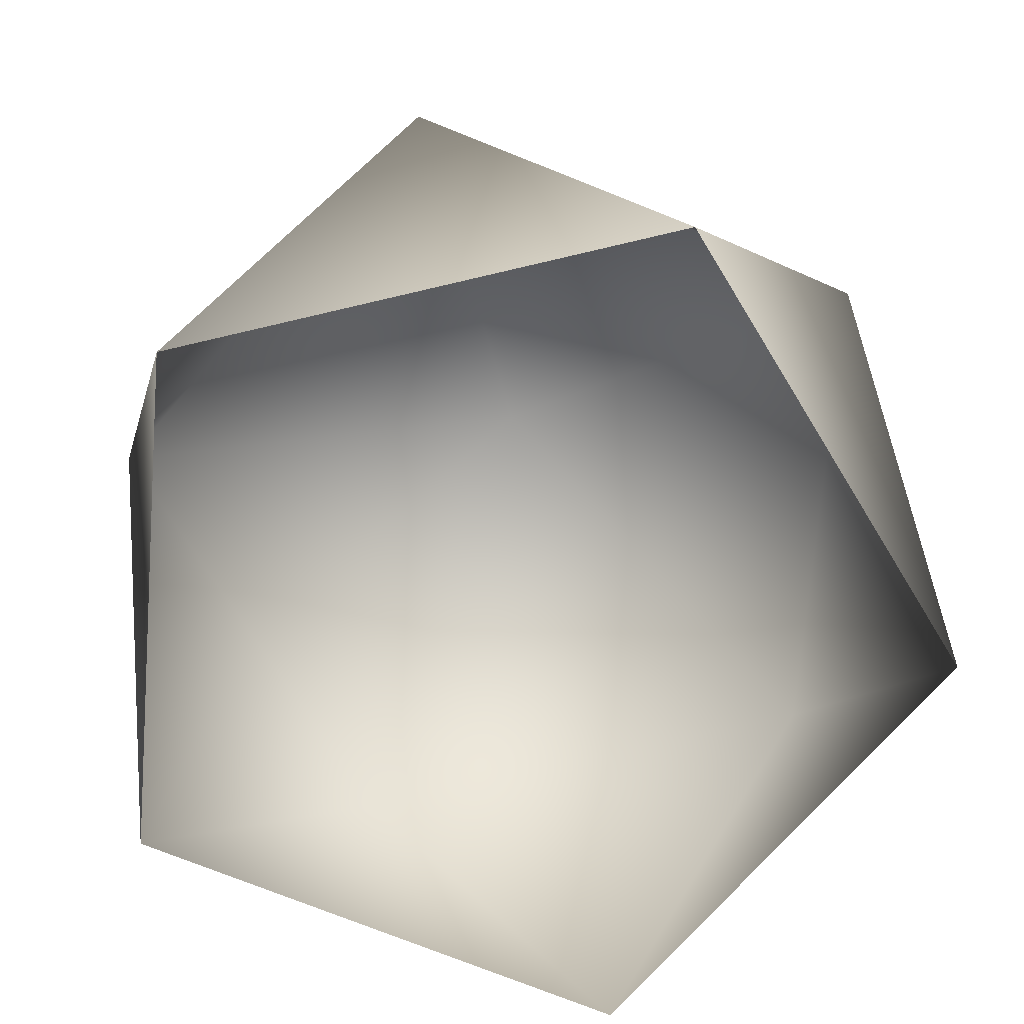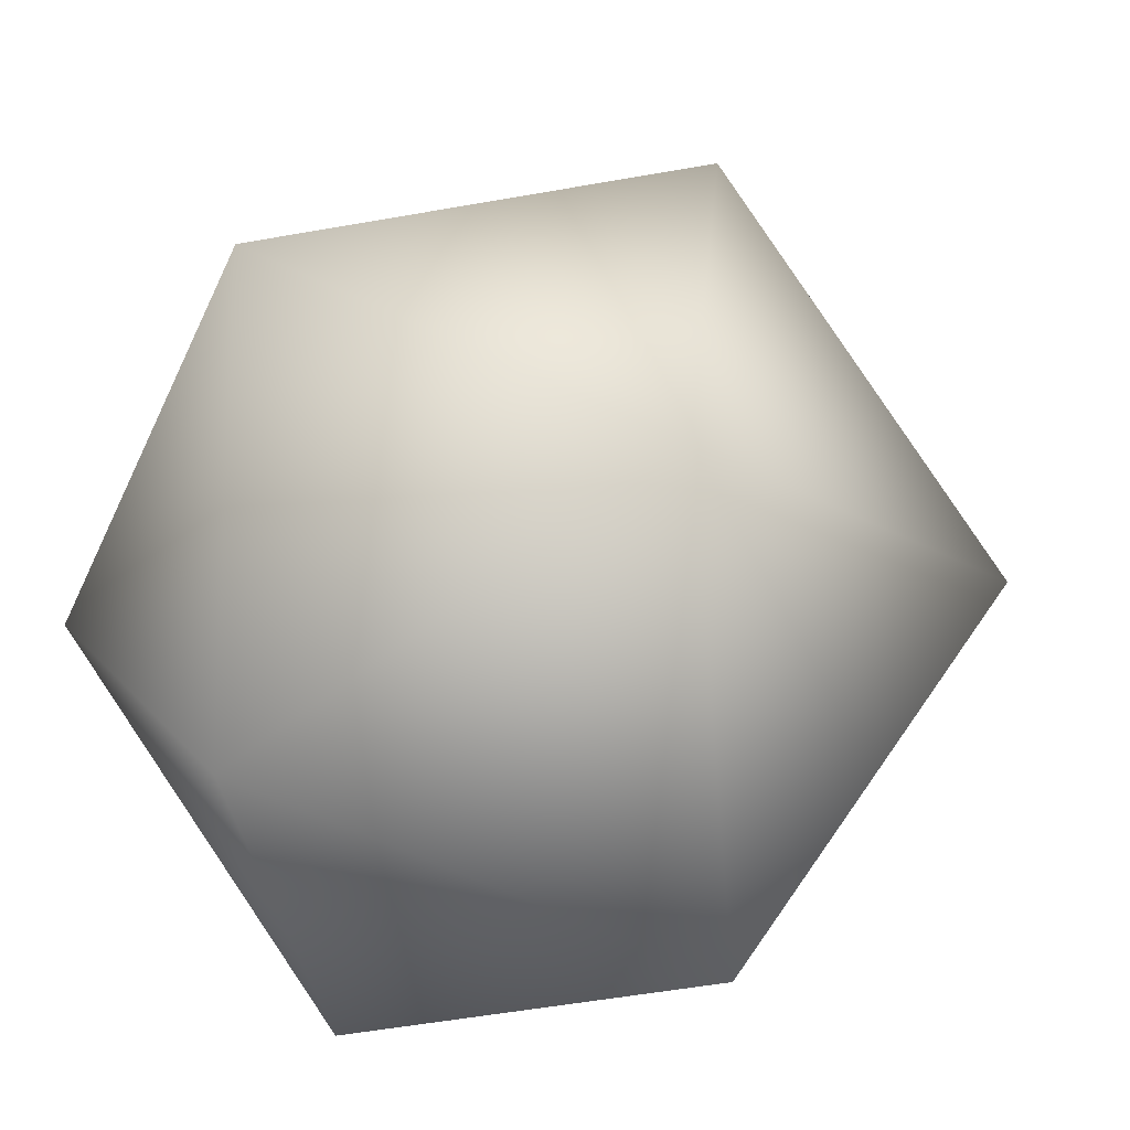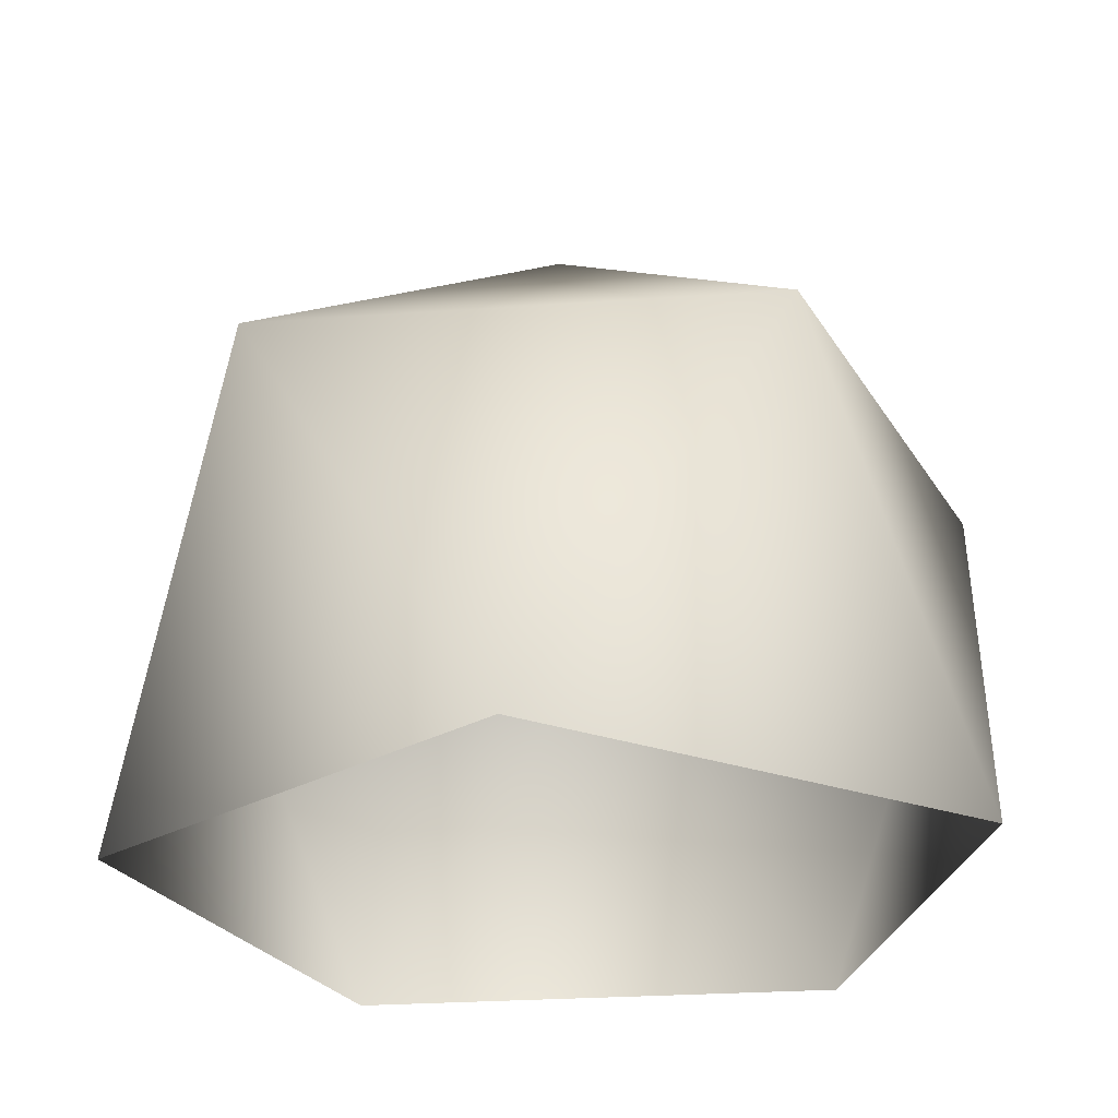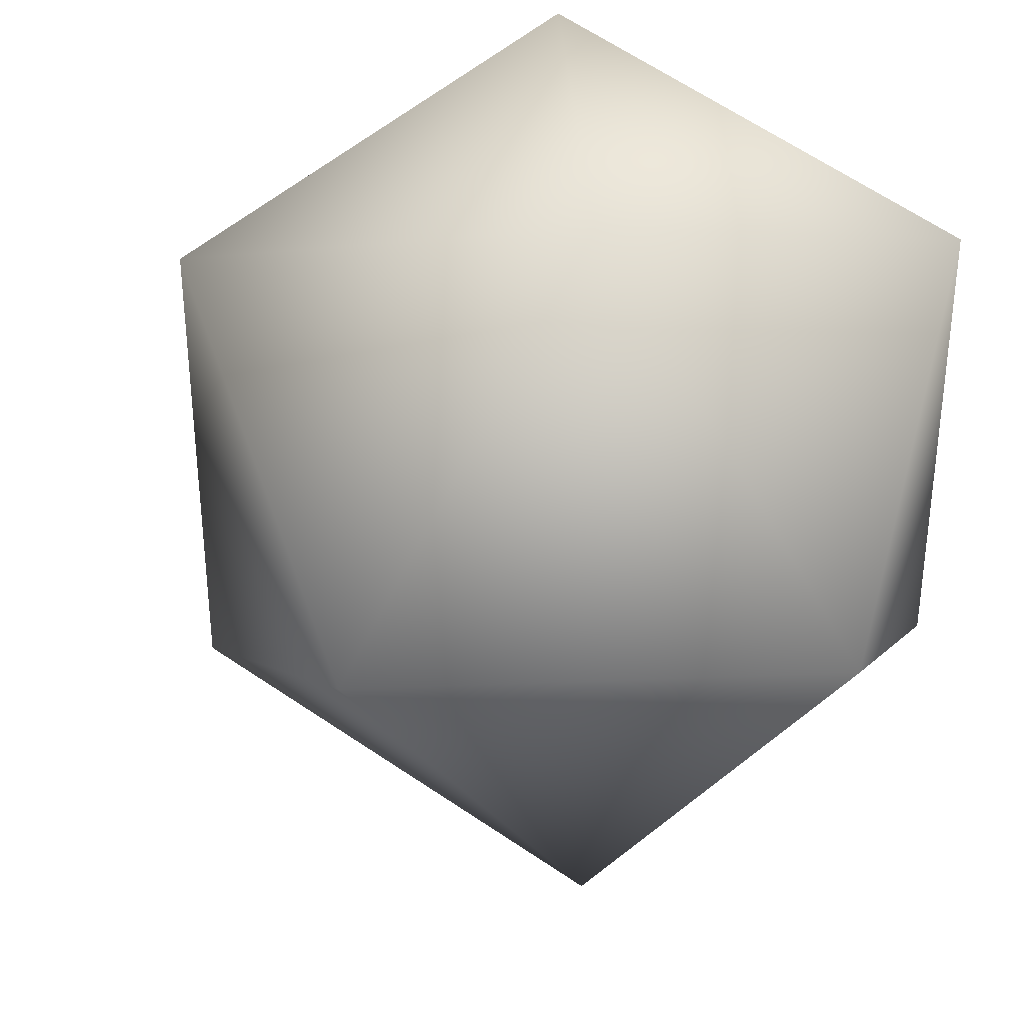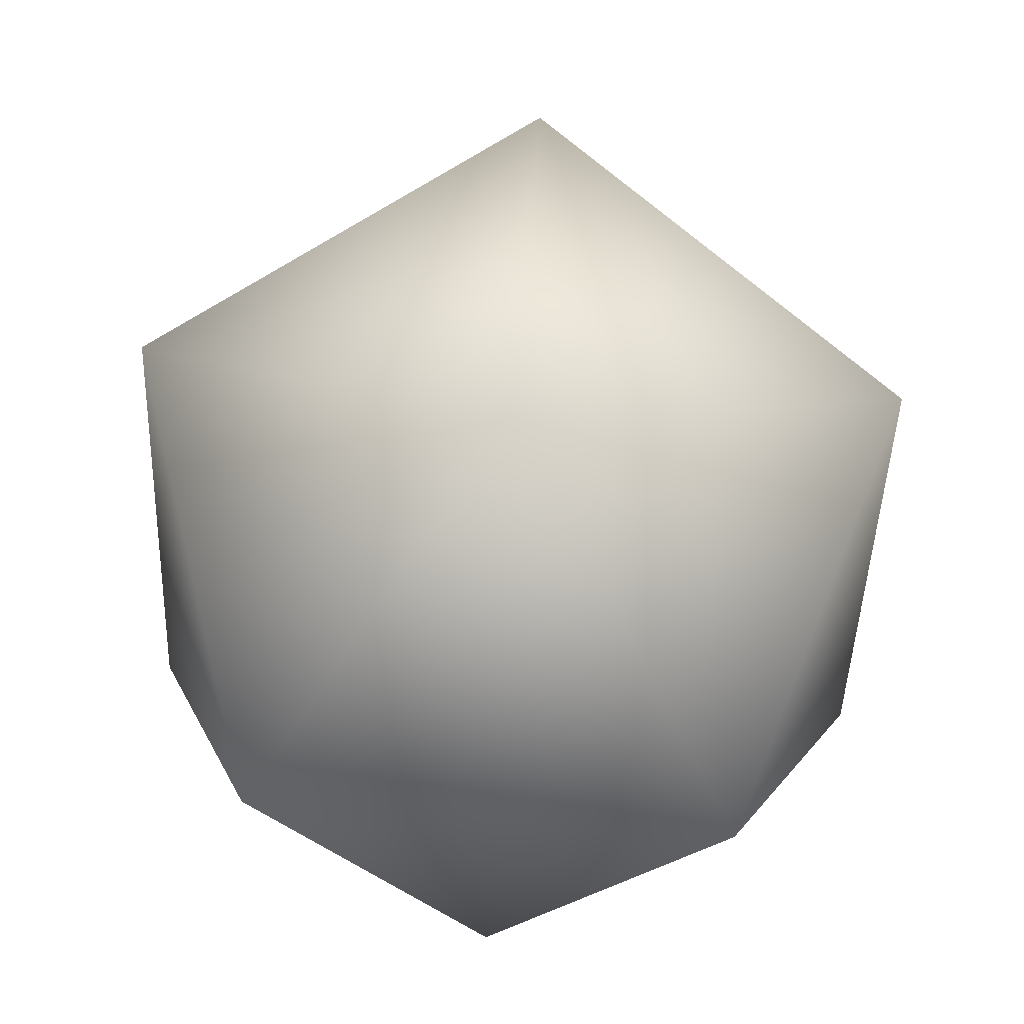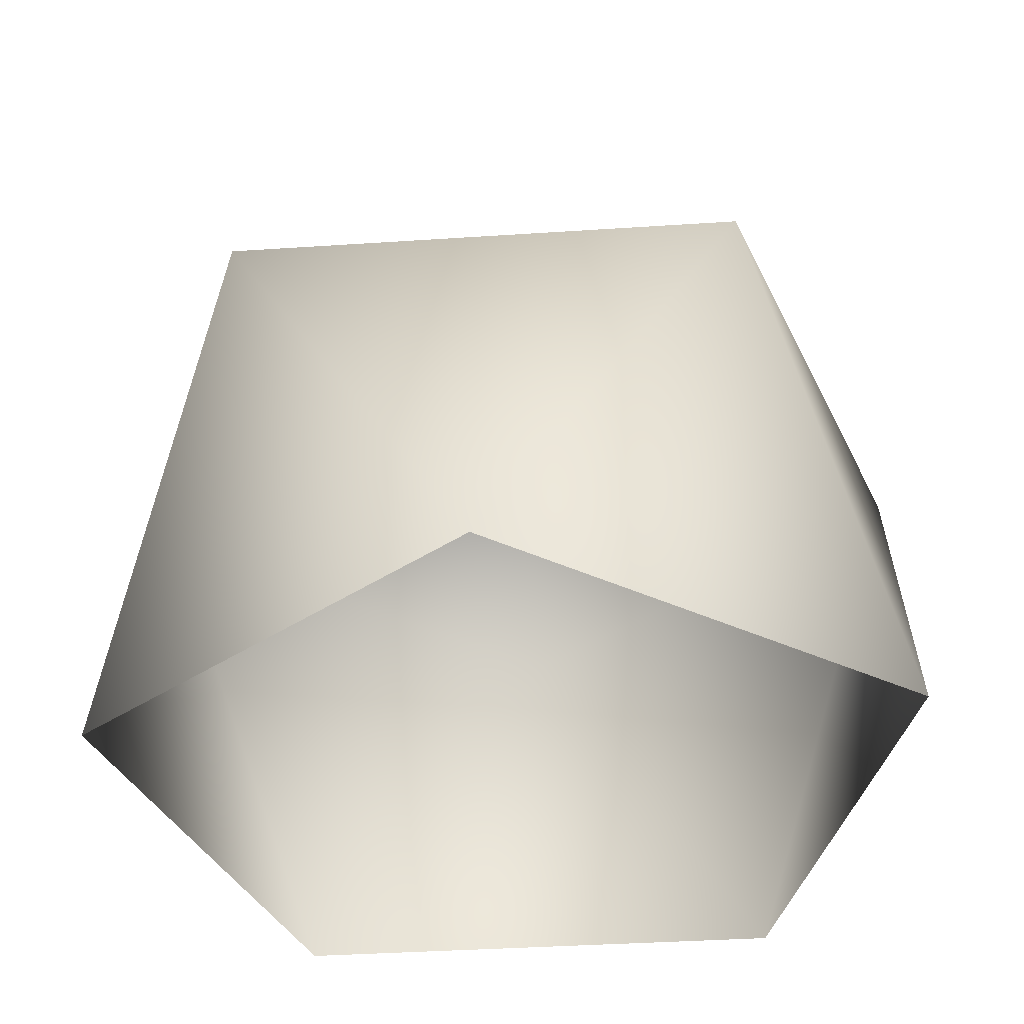
<metadata>
{"format":"obj","ext":"obj","renderer":"f3d","projection":"perspective","resolution":1024,"background":"white","views":[{"elev":-70.4,"azim":-4.6,"up":"+Y"},{"elev":-18.1,"azim":162.1,"up":"+Z"},{"elev":-26.2,"azim":24.5,"up":"+Y"},{"elev":34.0,"azim":-151.3,"up":"+Z"},{"elev":75.1,"azim":-49.9,"up":"+Y"},{"elev":-37.3,"azim":-121.1,"up":"+Y"}]}
</metadata>
<code>
o Icosphere
v 0 24.42 0
v 13.02 14.47 9.463
v -4.975 14.47 15.31
v -16.1 14.47 0
v -4.975 14.47 -15.31
v 13.02 14.47 -9.463
v 4.975 -1.631 15.31
v -13.02 -1.631 9.463
v -13.02 -1.631 -9.463
v 4.975 -1.631 -15.31
v 16.1 -1.631 0
v -10.54 14.47 -7.656
f 1 3 2
f 2 6 1
f 1 4 3
f 1 12 4
f 1 6 5
f 2 11 6
f 3 7 2
f 4 8 3
f 9 4 12
f 6 10 5
f 2 7 11
f 3 8 7
f 4 9 8
f 5 10 9
f 6 11 10
f 12 5 9
f 5 12 1

</code>
